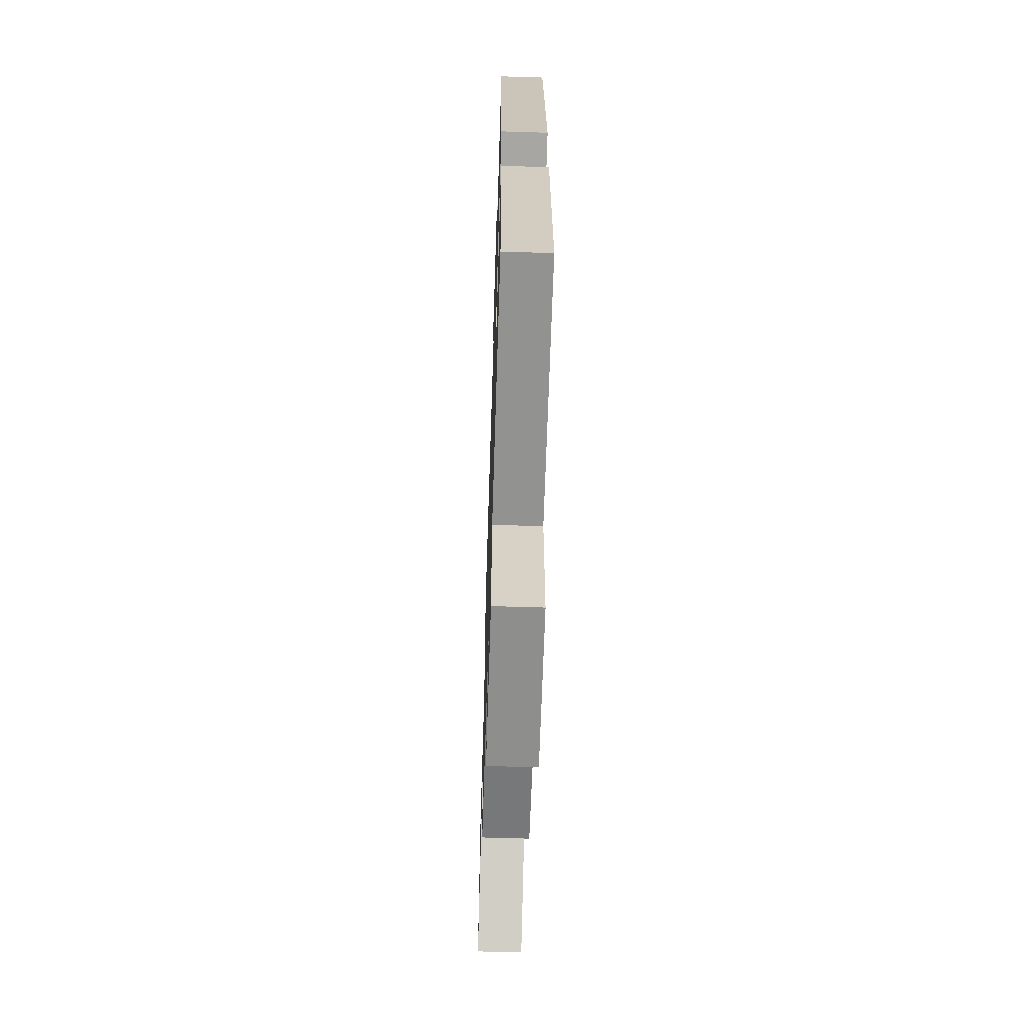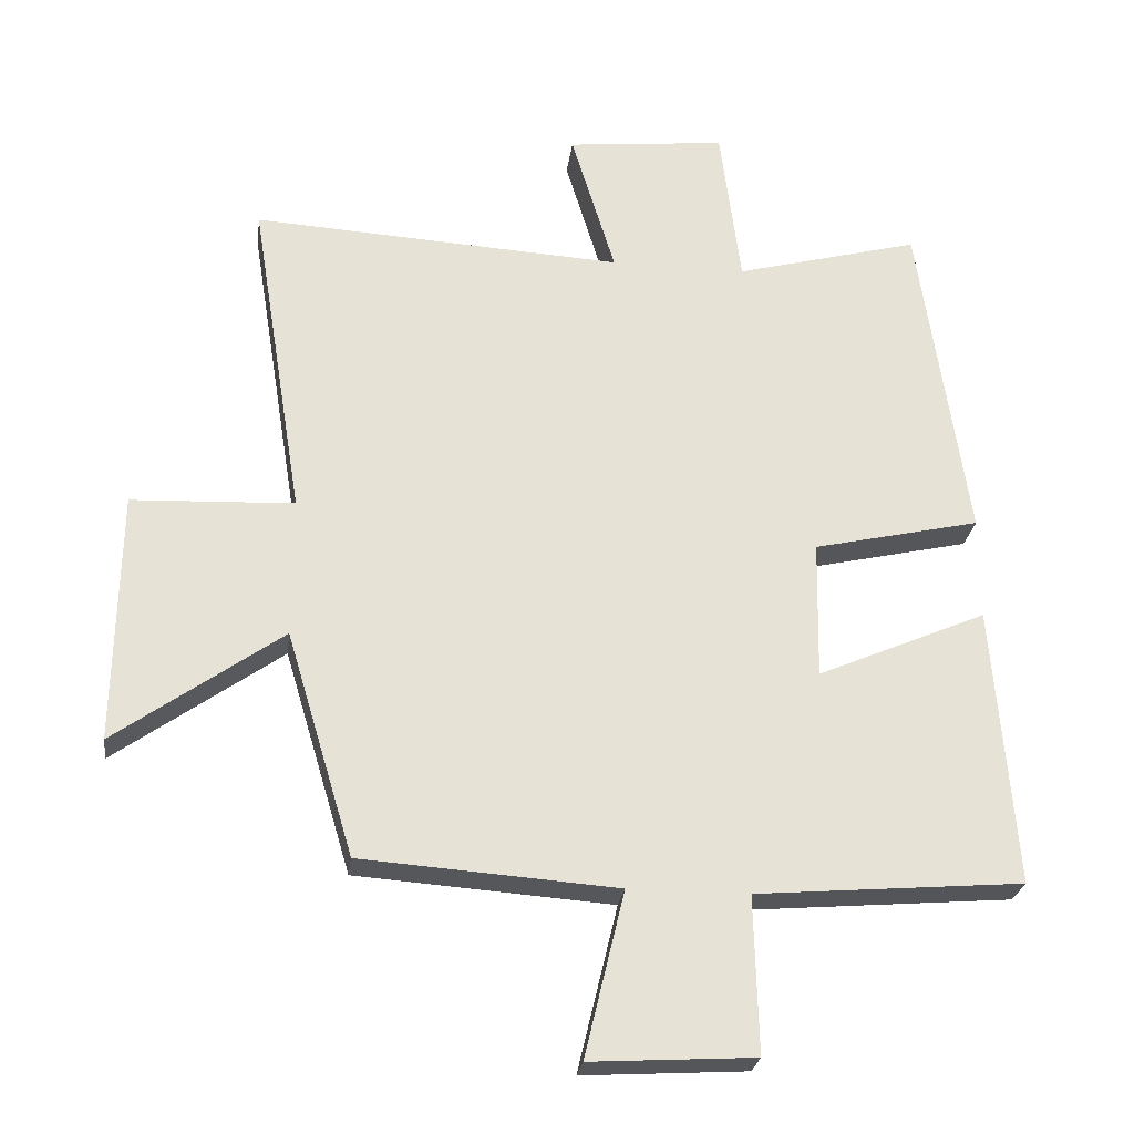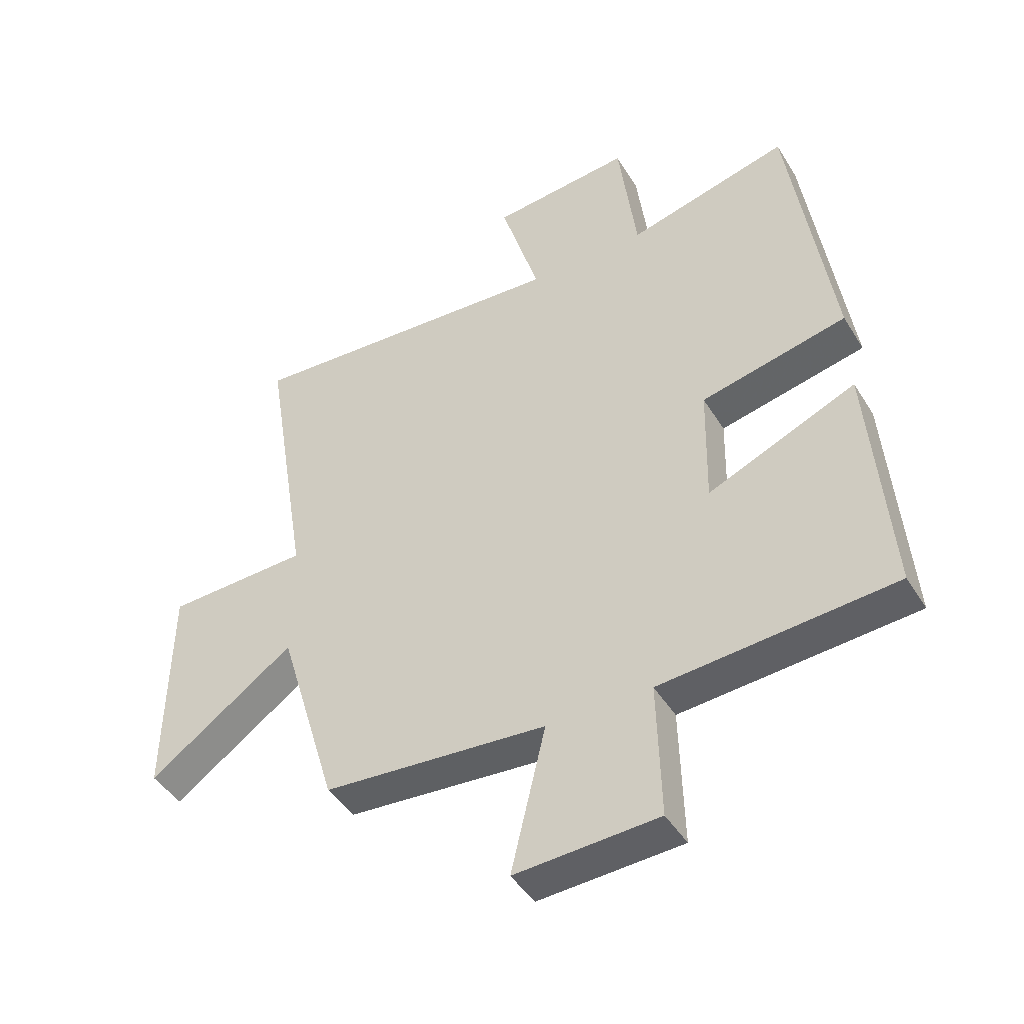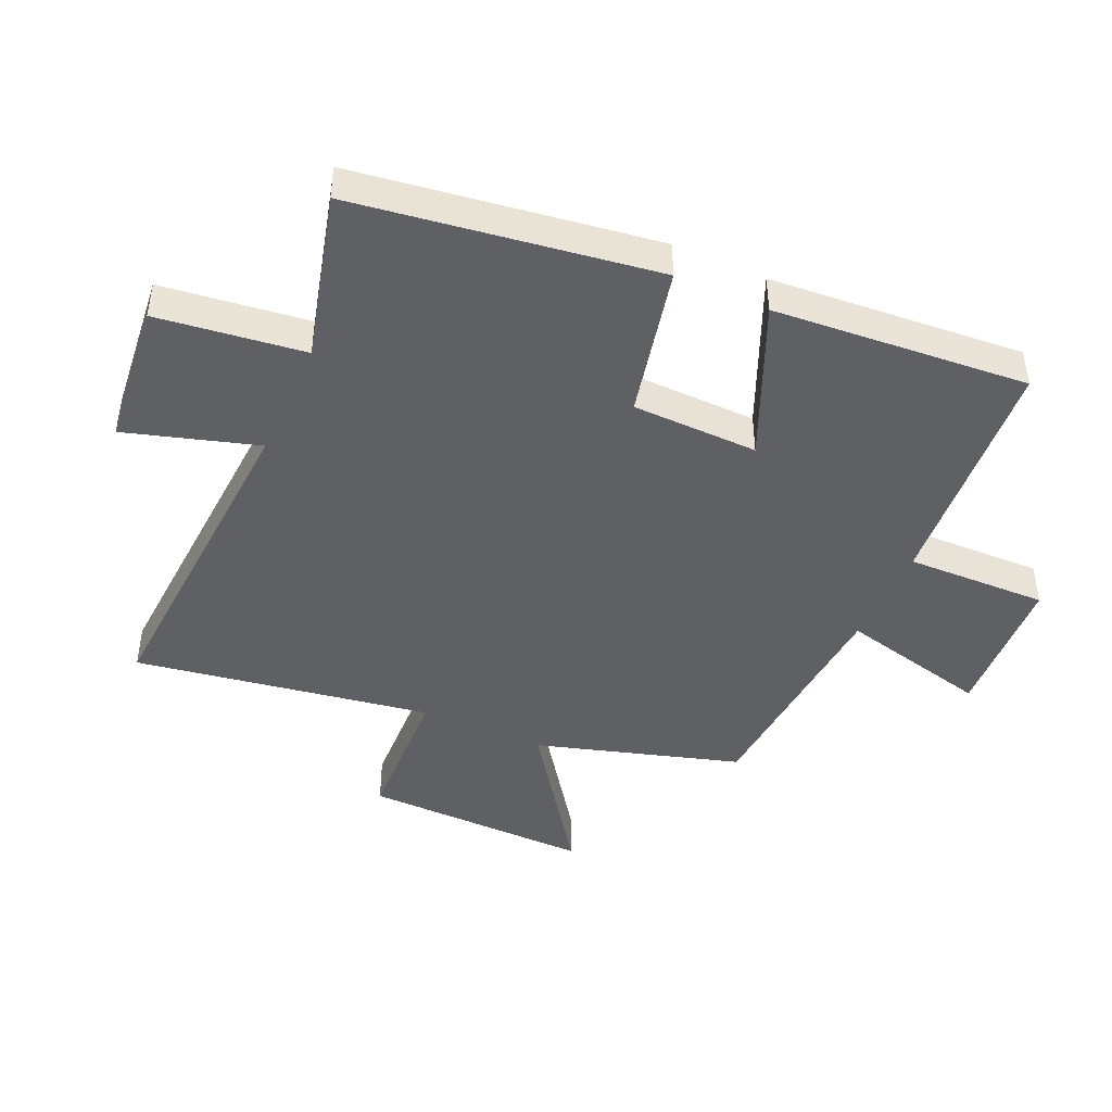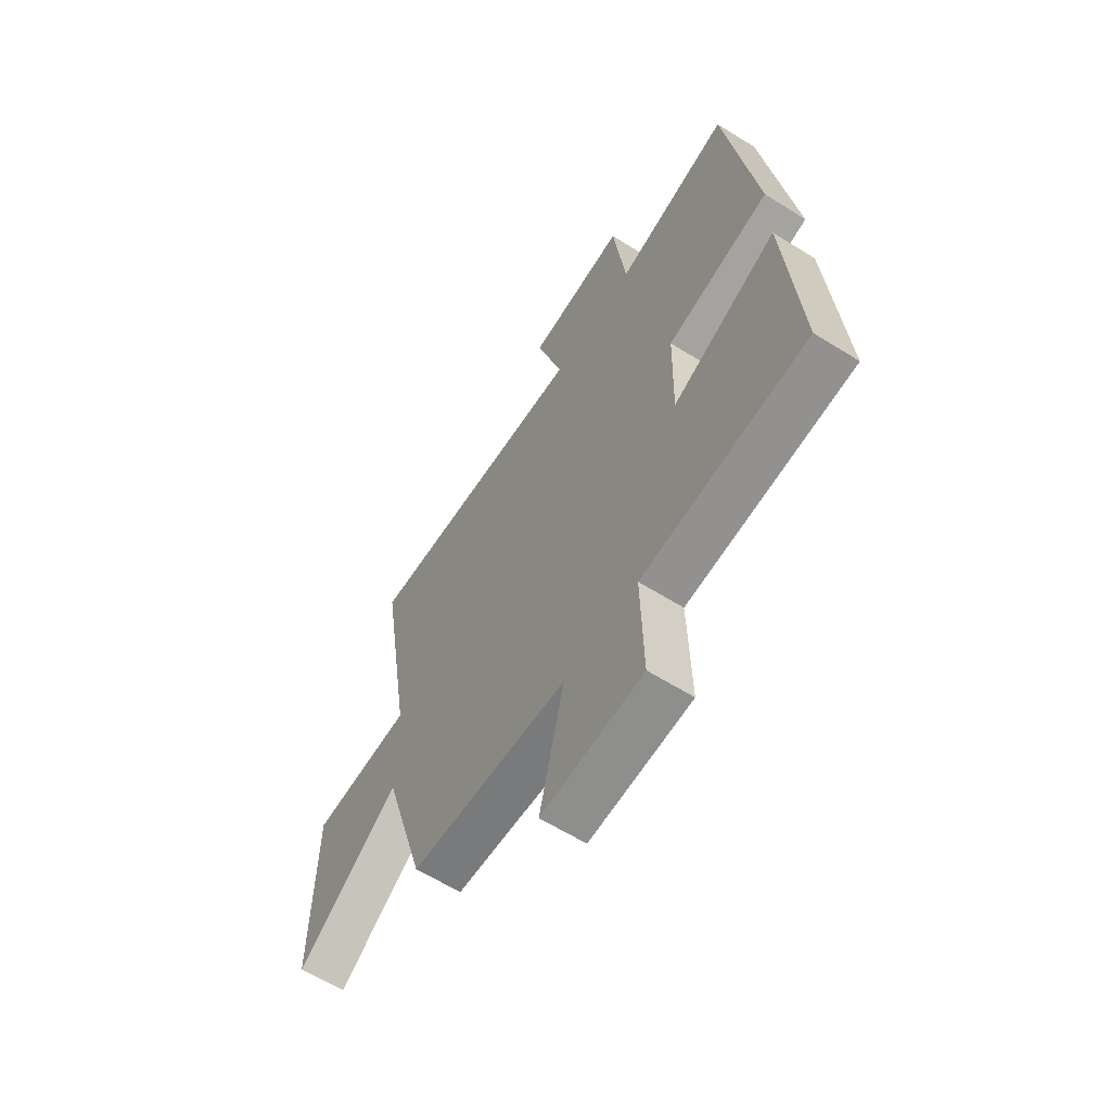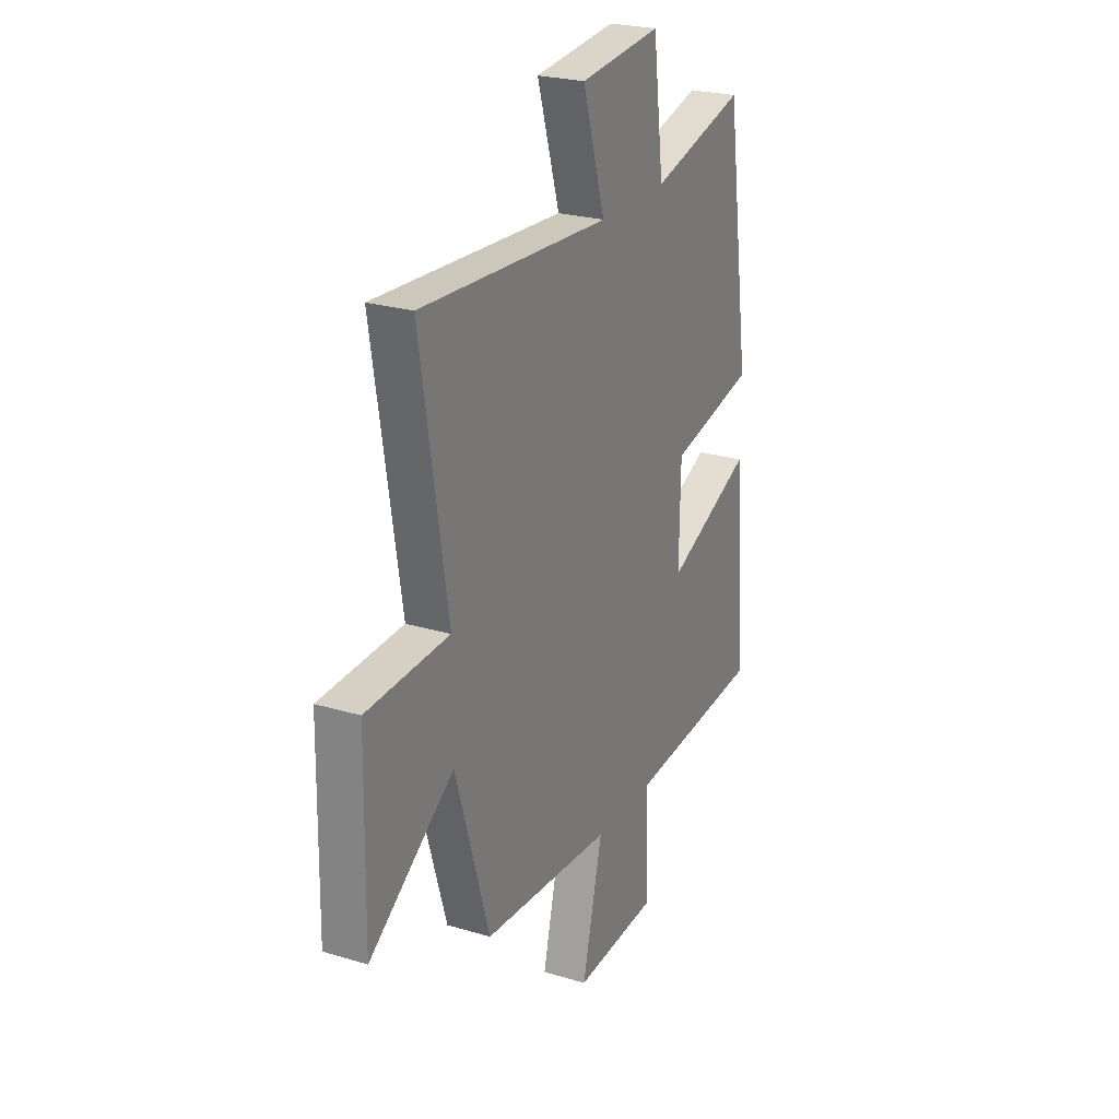
<metadata>
{"format":"obj","ext":"obj","renderer":"f3d","projection":"perspective","resolution":1024,"background":"white","views":[{"elev":-61.5,"azim":88.2,"up":"+Z"},{"elev":-25.9,"azim":-7.3,"up":"+Z"},{"elev":-44.5,"azim":29.6,"up":"+Z"},{"elev":-44.6,"azim":65.8,"up":"+Y"},{"elev":-61.8,"azim":57.5,"up":"+Z"},{"elev":24.5,"azim":-63.7,"up":"+Z"}]}
</metadata>
<code>
v 0.532 0.07 -0.468
v 0.144 0.07 -0.5
v 0.15 0.07 -0.727
v -0.088 0.07 -0.741
v -0.03 0.07 -0.5
v -0.402 0.07 -0.473
v -0.5 0.07 -0.147
v -0.742 0.07 -0.319
v -0.736 0.07 0.047
v -0.5 0.07 0.057
v -0.577 0.07 0.532
v -0.037 0.07 0.5
v -0.101 0.07 0.711
v 0.131 0.07 0.735
v 0.161 0.07 0.5
v 0.43 0.07 0.571
v 0.5 0.07 0.09
v 0.257 0.07 0.035
v 0.253 0.07 -0.167
v 0.5 0.07 -0.06
v 0.532 0 -0.468
v 0.144 0 -0.5
v 0.15 0 -0.727
v -0.088 0 -0.741
v -0.03 0 -0.5
v -0.402 0 -0.473
v -0.5 0 -0.147
v -0.742 0 -0.319
v -0.736 0 0.047
v -0.5 0 0.057
v -0.577 0 0.532
v -0.037 0 0.5
v -0.101 0 0.711
v 0.131 0 0.735
v 0.161 0 0.5
v 0.43 0 0.571
v 0.5 0 0.09
v 0.257 0 0.035
v 0.253 0 -0.167
v 0.5 0 -0.06
f 19 20 1 2
f 18 19 2
f 15 16 17 18
f 15 18 2
f 12 13 14 15
f 12 15 2
f 10 11 12 2
f 7 8 9 10
f 5 6 7 10
f 5 10 2
f 2 3 4 5
f 22 21 40 39
f 22 39 38
f 38 37 36 35
f 22 38 35
f 35 34 33 32
f 22 35 32
f 22 32 31 30
f 30 29 28 27
f 30 27 26 25
f 22 30 25
f 25 24 23 22
f 1 21 22 2
f 2 22 23 3
f 3 23 24 4
f 4 24 25 5
f 5 25 26 6
f 6 26 27 7
f 7 27 28 8
f 8 28 29 9
f 9 29 30 10
f 10 30 31 11
f 11 31 32 12
f 12 32 33 13
f 13 33 34 14
f 14 34 35 15
f 15 35 36 16
f 16 36 37 17
f 17 37 38 18
f 18 38 39 19
f 19 39 40 20
f 20 40 21 1

</code>
